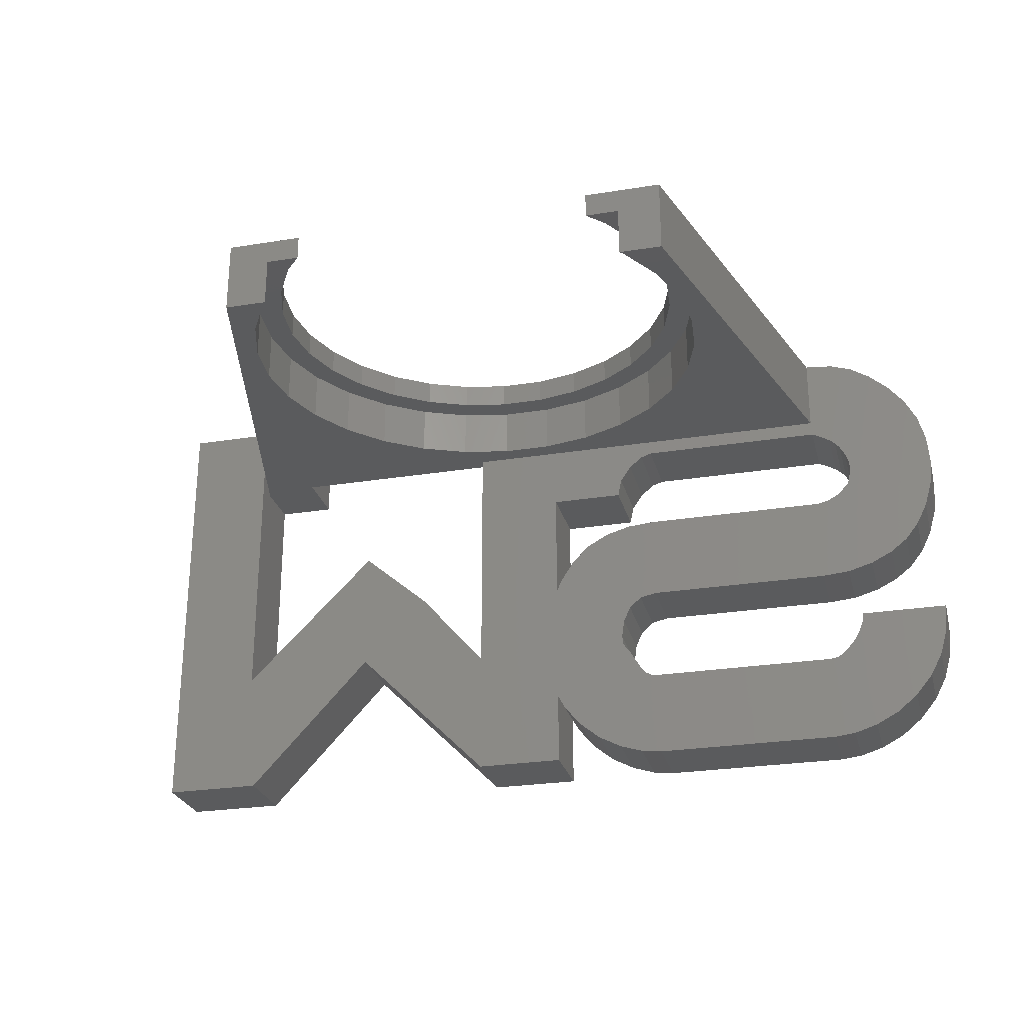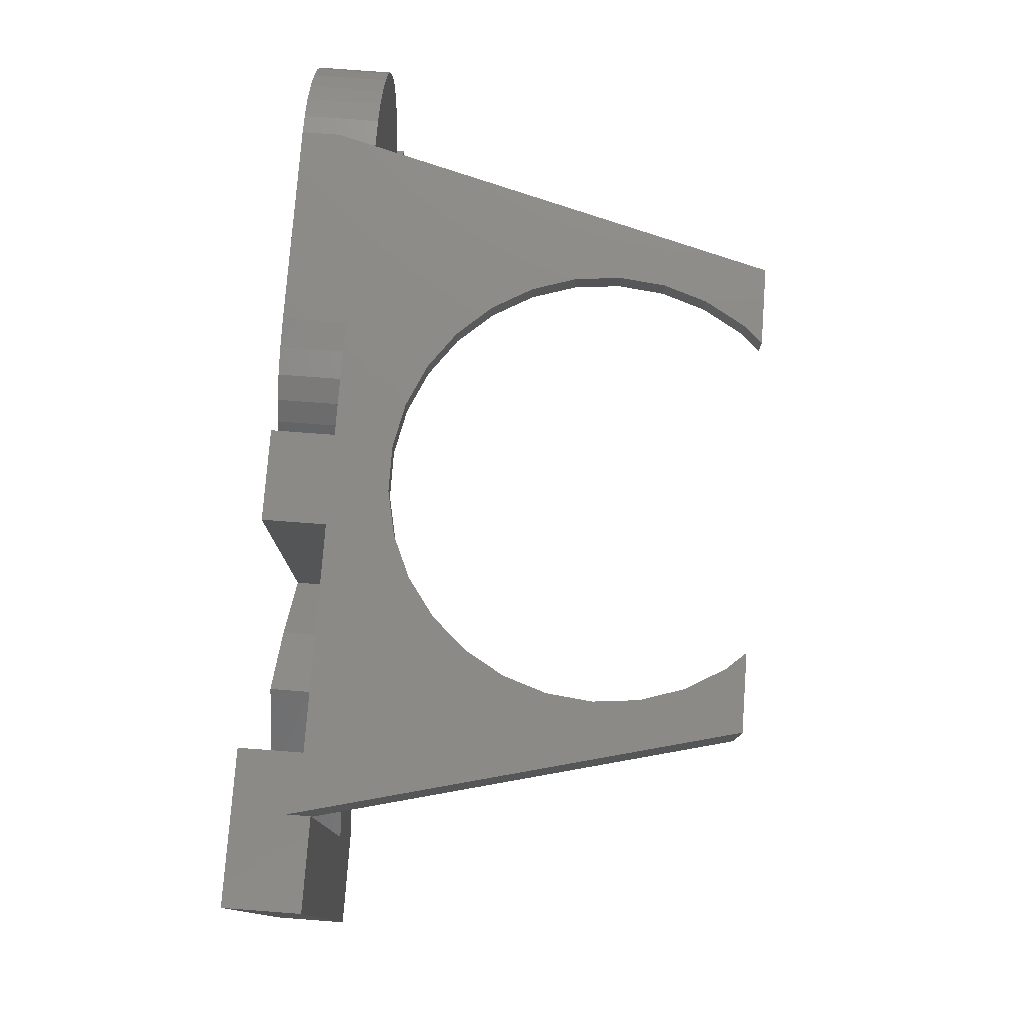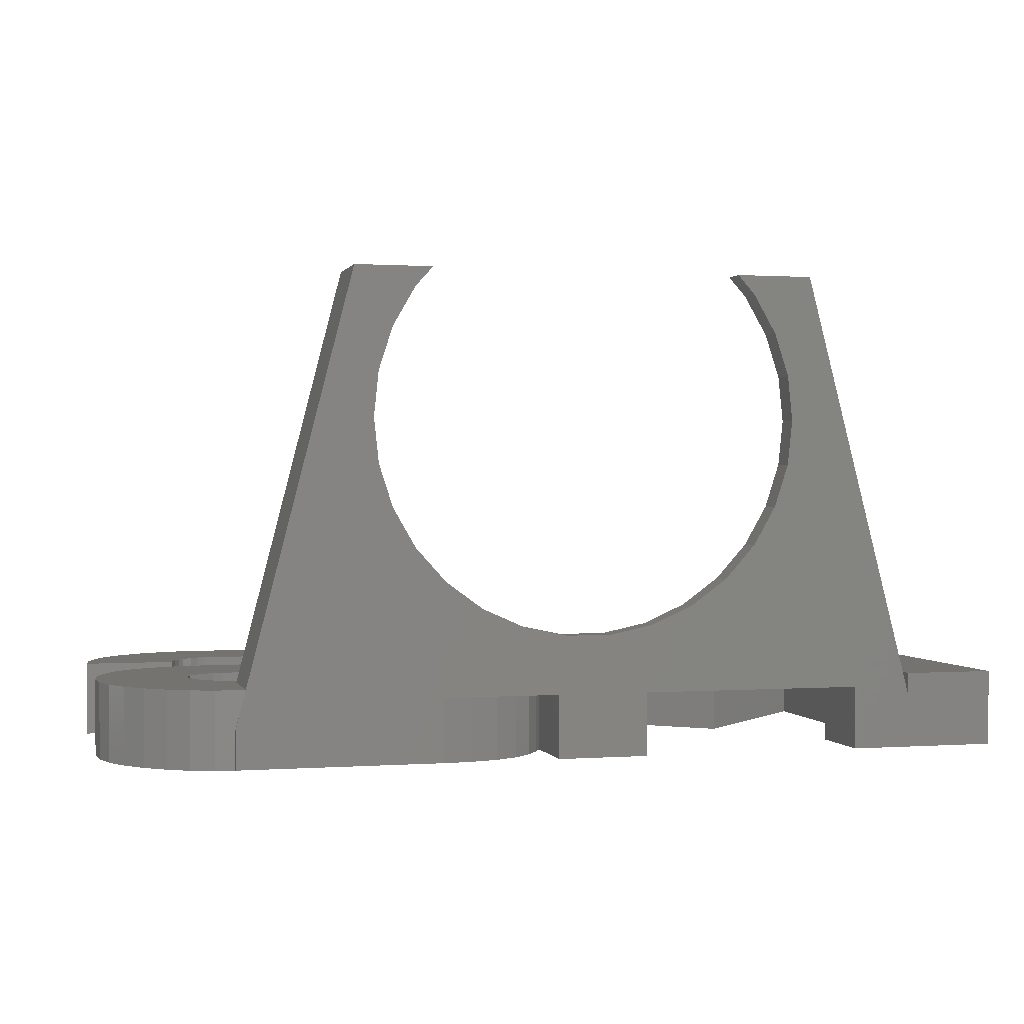
<metadata>
{"format":"stl","ext":"stl","renderer":"f3d","projection":"perspective","resolution":1024,"background":"white","views":[{"elev":-26.5,"azim":14.2,"up":"+Y"},{"elev":77.3,"azim":-85.7,"up":"+Y"},{"elev":0.7,"azim":165.4,"up":"+Z"}]}
</metadata>
<code>
# stl→obj: 312 verts, 628 faces
v -34.4 5.511e-16 6
v -27.2 5.511e-16 6
v -34.4 -1.837e-16 0
v -27.2 3.266e-16 4.167
v -13.75 4.285e-15 36.49
v -18.5 4.47e-15 38
v -12.4 4.47e-15 38
v -15.53 3.908e-15 33.41
v 11.6 4.286e-16 5
v 26.8 5.511e-16 6
v 26.8 5.171e-16 5.722
v -16.63 3.494e-15 30.03
v 27.5 1.837e-16 3
v 26.73 5.511e-16 6
v -17 3.062e-15 26.5
v -16.63 2.629e-15 22.97
v -8.5 1.259e-15 11.78
v -15.53 2.215e-15 19.59
v -13.75 1.838e-15 16.51
v -11.38 1.514e-15 13.87
v -22.5 -1.837e-16 0
v -22.5 4.286e-16 5
v -1.777 9.911e-16 9.593
v 1.777 9.911e-16 9.593
v 8.5 1.259e-15 11.78
v 5.253 1.082e-15 10.33
v 11.38 1.514e-15 13.87
v 13.75 1.838e-15 16.51
v 15.53 2.215e-15 19.59
v 17 3.062e-15 26.5
v 18.5 4.47e-15 38
v 16.63 2.629e-15 22.97
v 16.63 3.494e-15 30.03
v 15.53 3.908e-15 33.41
v 13.75 4.285e-15 36.49
v 12.4 4.47e-15 38
v -4.8 4.286e-16 5
v 2.4 -1.837e-16 0
v -4.8 -1.837e-16 0
v 2.4 4.286e-16 5
v 11.6 -1.837e-16 0
v 27.5 -1.837e-16 0
v -5.253 1.082e-15 10.33
v -34.4 -36.8 6
v -27.2 -26.4 6
v -16 -15.2 6
v -16 -25.6 6
v -4.8 -36.8 6
v -10.4 -20 6
v 2.4 -36.8 6
v 4.4 -33.6 6
v 2.4 -30.76 6
v 3 -31.9 6
v 6.1 -35 6
v 8 -36 6
v -26.4 -36.8 6
v 2.4 -20.36 6
v 2.4 -11.2 6
v -4.8 -6 6
v 11.6 -21.6 6
v 7.2 -15.2 6
v 5.4 -16.2 6
v 26.73 -6 6
v 11.6 -7.2 6
v 2.9 -19.3 6
v 8.6 -24.1 6
v 9.2 -27.3 6
v 8.8 -26.8 6
v 28.8 -28.4 6
v 28 -29.2 6
v 35.4 -31.9 6
v 37 -27.9 6
v 30 -25.6 6
v 36.4 -30 6
v 26.8 -21.6 6
v 29.1 -21.4 6
v 9.3 -14.6 6
v 29.9 -26.4 6
v 34 -3.2 6
v 32.4 -1.8 6
v 29.6 -27.2 6
v 29.7 -12.6 6
v 28.8 -13.6 6
v 36.4 -15.6 6
v 29.2 -27.9 6
v 36.4 -6.8 6
v 35.4 -4.9 6
v 26.8 -7.2 6
v 34 -33.6 6
v 27.5 -29.5 6
v 26.8 -29.6 6
v 26.8 -36.8 6
v 11.6 -29.6 6
v 11.6 -36.8 6
v 10.9 -29.5 6
v 10.4 -29.2 6
v 26.8 -14.4 6
v 11.6 -14.4 6
v 31.2 -20.8 6
v 33 -19.9 6
v 10.7 -7.5 6
v 34.4 -18.8 6
v 8.5 -26.3 6
v 8.4 -25.6 6
v 4 -17.6 6
v 9.2 -22.8 6
v 27.6 -7.6 6
v 37 -8.9 6
v 30 -11.2 6
v 37 -13.5 6
v 29 -0.2 6
v -4.8 -26.4 6
v 29.6 -9.6 6
v 29.9 -10.4 6
v 37.2 -11.2 6
v 27.7 -14.2 6
v 35.5 -17.4 6
v 10.2 -21.9 6
v 28.3 -8 6
v 8.4 -11.2 6
v 8.7 -9.7 6
v 28.8 -8.4 6
v 29.2 -8.9 6
v 9.6 -8.4 6
v 30.8 -0.8 6
v 37.2 -25.6 6
v 32.3 -35 6
v 30.4 -36 6
v 28.5 -36.6 6
v 9.6 -28 6
v 10 -28.7 6
v 9.9 -36.6 6
v -34.4 -36.8 4.507e-15
v -27.2 -26.4 3.233e-15
v -27.2 -6 7.348e-16
v 26.8 -21.6 2.645e-15
v 31.2 -20.8 2.547e-15
v 29.1 -21.4 2.621e-15
v -16 -15.2 1.861e-15
v -10.4 -20 2.449e-15
v -16 -25.6 3.135e-15
v -4.8 -26.4 3.233e-15
v 2.4 -5.956 7.293e-16
v 2.9 -4.9 6.001e-16
v 4 -3.2 3.919e-16
v 5.4 -1.8 2.204e-16
v 7.2 -0.8 9.797e-17
v 2.4 -11.2 1.372e-15
v 9.3 -0.2 2.449e-17
v 11.6 -7.2 8.817e-16
v 26.8 -7.2 8.817e-16
v 32.4 -1.8 2.204e-16
v 34 -3.2 3.919e-16
v 28.8 -8.4 1.029e-15
v 35.4 -4.9 6.001e-16
v 29.6 -9.6 1.176e-15
v 36.4 -6.8 8.327e-16
v 30 -11.2 1.372e-15
v 37 -8.9 1.09e-15
v 28.8 -13.6 1.665e-15
v 37.2 -11.2 1.372e-15
v 37 -13.5 1.653e-15
v 8.7 -9.7 1.188e-15
v 10 -28.7 3.515e-15
v 10.4 -29.2 3.576e-15
v 2.4 -30.76 3.767e-15
v -4.8 -36.8 4.507e-15
v 33 -19.9 2.437e-15
v 11.6 -21.6 2.645e-15
v 35.5 -17.4 2.131e-15
v 34.4 -18.8 2.302e-15
v -26.4 -36.8 4.507e-15
v 36.4 -15.6 1.91e-15
v 10.2 -21.9 2.682e-15
v 9.2 -22.8 2.792e-15
v 9.3 -14.6 1.788e-15
v 2.9 -19.3 2.363e-15
v 4 -17.6 2.155e-15
v 8.6 -24.1 2.951e-15
v 8.4 -25.6 3.135e-15
v 7.2 -15.2 1.861e-15
v 10.9 -29.5 3.613e-15
v 11.6 -29.6 3.625e-15
v 37.2 -25.6 3.135e-15
v 29.2 -27.9 3.417e-15
v 29.6 -27.2 3.331e-15
v 3 -31.9 3.906e-15
v 29.9 -26.4 3.233e-15
v 28 -29.2 3.576e-15
v 27.5 -29.5 3.613e-15
v 8.5 -26.3 3.221e-15
v 28.8 -28.4 3.478e-15
v 30 -25.6 3.135e-15
v 9.9 -36.6 4.482e-15
v 28.5 -36.6 4.482e-15
v 11.6 -36.8 4.507e-15
v 37 -27.9 3.417e-15
v 36.4 -30 3.674e-15
v 26.8 -29.6 3.625e-15
v 4.4 -33.6 4.115e-15
v 35.4 -31.9 3.906e-15
v 6.1 -35 4.286e-15
v 34 -33.6 4.115e-15
v 32.3 -35 4.286e-15
v 8 -36 4.409e-15
v 30.4 -36 4.409e-15
v 26.8 -36.8 4.507e-15
v 8.8 -26.8 3.282e-15
v 9.2 -27.3 3.343e-15
v 9.6 -28 3.429e-15
v 2.4 -36.8 4.507e-15
v 29.9 -10.4 1.274e-15
v 2.4 -20.36 2.493e-15
v 27.6 -7.6 9.307e-16
v 11.6 -14.4 1.763e-15
v 5.4 -16.2 1.984e-15
v 26.8 -14.4 1.763e-15
v 27.5 -0.06364 7.793e-18
v 27.7 -14.2 1.739e-15
v 29 -0.2 2.449e-17
v 29.7 -12.6 1.543e-15
v 30.8 -0.8 9.797e-17
v 29.2 -8.9 1.09e-15
v 28.3 -8 9.797e-16
v 10.7 -7.5 9.185e-16
v 9.6 -8.4 1.029e-15
v -22.5 -6 7.348e-16
v 8.4 -11.2 1.372e-15
v -22.5 -6 5
v -4.8 -6 5
v 2.4 -5.956 5
v 9.3 -0.2 5
v 7.2 -0.8 5
v 5.4 -1.8 5
v 4 -3.2 5
v 2.9 -4.9 5
v 27.5 -0.06364 3
v 18.5 -6 38
v 12.4 -2 38
v 15.07 -2 38
v 15.07 -6 38
v 13.75 -2 36.49
v 15.53 -2 33.41
v 16.63 -2 30.03
v 17 -2 26.5
v 16.63 -2 22.97
v 15.53 -2 19.59
v 13.75 -2 16.51
v 11.38 -2 13.87
v 8.5 -2 11.78
v 5.253 -2 10.33
v 1.777 -2 9.593
v -1.777 -2 9.593
v -5.253 -2 10.33
v -8.5 -2 11.78
v -11.38 -2 13.87
v -13.75 -2 16.51
v -15.53 -2 19.59
v -16.63 -2 22.97
v -17 -2 26.5
v -16.63 -2 30.03
v -15.53 -2 33.41
v -13.75 -2 36.49
v -12.4 -2 38
v -15.07 -2 38
v -18.5 -6 38
v -15.07 -6 38
v -27.2 -6 4.167
v -5.871 -6 8.43
v -9.5 -6 10.05
v 15.37 -6 15.33
v 12.71 -6 12.38
v 1.986 -6 7.604
v -1.986 -6 7.604
v 15.37 -6 37.67
v 17.36 -6 34.23
v 18.58 -6 30.45
v 19 -6 26.5
v 18.58 -6 22.55
v 17.36 -6 18.77
v 9.5 -6 10.05
v 5.871 -6 8.43
v -18.58 -6 30.45
v -17.36 -6 34.23
v -19 -6 26.5
v -15.37 -6 37.67
v -18.58 -6 22.55
v -17.36 -6 18.77
v -15.37 -6 15.33
v -12.71 -6 12.38
v 15.37 -2 37.67
v -18.58 -2 22.55
v -17.36 -2 18.77
v -15.37 -2 15.33
v -9.5 -2 10.05
v -12.71 -2 12.38
v -5.871 -2 8.43
v -1.986 -2 7.604
v 1.986 -2 7.604
v 5.871 -2 8.43
v 9.5 -2 10.05
v 12.71 -2 12.38
v 15.37 -2 15.33
v 17.36 -2 18.77
v 18.58 -2 22.55
v 17.36 -2 34.23
v 18.58 -2 30.45
v 19 -2 26.5
v -15.37 -2 37.67
v -17.36 -2 34.23
v -18.58 -2 30.45
v -19 -2 26.5
f 1 2 3
f 3 2 4
f 5 6 7
f 8 6 5
f 9 10 11
f 4 6 8
f 4 8 12
f 9 11 13
f 9 14 10
f 4 15 16
f 4 17 3
f 16 18 4
f 18 19 4
f 19 20 4
f 20 17 4
f 21 3 22
f 22 23 24
f 25 14 26
f 27 14 25
f 28 14 27
f 29 14 28
f 30 31 32
f 33 31 30
f 34 31 33
f 35 36 31
f 35 31 34
f 32 31 14
f 32 14 29
f 24 26 37
f 38 39 40
f 41 13 42
f 26 14 9
f 22 24 37
f 26 9 40
f 22 43 23
f 26 40 37
f 17 43 22
f 17 22 3
f 15 4 12
f 9 13 41
f 37 40 39
f 2 1 44
f 45 2 44
f 46 47 48
f 49 46 50
f 51 52 53
f 54 52 51
f 55 52 54
f 46 56 47
f 46 45 56
f 57 58 59
f 60 61 62
f 63 59 64
f 65 57 66
f 57 67 68
f 69 70 71
f 72 73 74
f 75 76 77
f 73 78 74
f 14 79 80
f 74 81 71
f 82 83 84
f 81 85 71
f 14 86 87
f 85 69 71
f 63 64 88
f 71 70 89
f 70 90 89
f 90 91 89
f 92 93 94
f 93 95 94
f 95 96 94
f 97 98 99
f 97 99 100
f 60 75 77
f 64 59 101
f 97 100 102
f 57 103 104
f 57 68 103
f 105 65 106
f 88 107 108
f 109 82 110
f 10 14 111
f 86 63 108
f 52 112 50
f 112 49 50
f 50 46 48
f 56 45 44
f 113 114 115
f 83 116 84
f 63 88 108
f 97 102 117
f 108 107 115
f 105 106 118
f 107 119 115
f 120 121 59
f 119 122 115
f 62 105 60
f 122 123 115
f 58 120 59
f 123 113 115
f 98 77 76
f 115 114 110
f 114 109 110
f 110 82 84
f 121 124 59
f 84 116 117
f 116 97 117
f 99 98 76
f 14 80 125
f 14 125 111
f 14 87 79
f 78 81 74
f 14 63 86
f 60 105 118
f 60 77 61
f 126 73 72
f 104 66 57
f 66 106 65
f 101 59 124
f 91 127 89
f 91 128 127
f 91 129 128
f 91 92 129
f 91 93 92
f 57 130 67
f 57 131 130
f 57 96 131
f 57 94 96
f 57 132 94
f 59 132 57
f 59 55 132
f 59 52 55
f 59 112 52
f 1 3 44
f 44 3 133
f 134 133 135
f 3 21 135
f 3 135 133
f 136 137 138
f 133 134 139
f 139 140 133
f 141 140 142
f 142 39 38
f 142 38 143
f 142 143 144
f 142 144 145
f 142 145 146
f 142 146 147
f 148 147 149
f 150 41 42
f 151 152 153
f 154 153 155
f 156 155 157
f 158 157 159
f 160 159 161
f 142 161 162
f 148 41 163
f 141 164 165
f 141 166 167
f 136 168 137
f 169 170 171
f 172 133 141
f 169 162 173
f 174 162 169
f 142 162 174
f 175 142 174
f 141 165 166
f 176 177 178
f 169 173 170
f 142 179 180
f 176 178 181
f 166 182 183
f 184 185 186
f 166 183 187
f 184 186 188
f 142 175 179
f 189 184 190
f 142 180 191
f 192 184 189
f 184 188 193
f 194 195 196
f 185 184 192
f 190 184 197
f 190 197 198
f 190 198 199
f 200 198 201
f 187 198 200
f 202 203 204
f 205 204 206
f 194 206 195
f 196 195 207
f 142 208 209
f 205 206 194
f 200 203 202
f 202 204 205
f 141 142 210
f 200 201 203
f 141 210 164
f 187 199 198
f 183 199 187
f 211 167 166
f 165 182 166
f 156 157 212
f 142 209 210
f 133 140 141
f 148 149 41
f 142 191 208
f 142 147 148
f 213 142 148
f 151 153 214
f 215 142 213
f 215 213 176
f 178 216 181
f 213 177 176
f 217 142 215
f 150 42 218
f 142 217 219
f 142 219 161
f 150 218 220
f 221 159 160
f 160 161 219
f 212 157 158
f 150 220 222
f 150 152 151
f 150 222 152
f 223 155 156
f 224 153 154
f 214 153 224
f 225 41 150
f 226 41 225
f 163 41 226
f 154 155 223
f 135 21 227
f 169 171 168
f 169 168 136
f 148 163 228
f 158 159 221
f 229 227 21
f 22 229 21
f 230 229 37
f 37 229 22
f 37 39 230
f 230 39 142
f 230 142 112
f 230 112 59
f 38 40 231
f 143 38 231
f 232 40 9
f 232 233 40
f 233 234 40
f 40 235 236
f 40 236 231
f 234 235 40
f 41 149 9
f 9 149 232
f 42 13 237
f 218 42 237
f 13 11 237
f 220 218 111
f 111 218 237
f 111 237 11
f 111 11 10
f 14 31 238
f 63 14 238
f 36 239 240
f 31 36 240
f 241 238 240
f 238 31 240
f 35 242 36
f 36 242 239
f 243 242 34
f 34 242 35
f 244 243 33
f 33 243 34
f 245 244 30
f 30 244 33
f 245 30 246
f 246 30 32
f 246 32 247
f 247 32 29
f 247 29 248
f 248 29 28
f 248 28 249
f 249 28 27
f 250 249 27
f 25 250 27
f 251 250 25
f 26 251 25
f 252 251 26
f 24 252 26
f 253 252 24
f 23 253 24
f 254 253 23
f 43 254 23
f 255 254 43
f 17 255 43
f 256 255 17
f 20 256 17
f 257 256 20
f 19 257 20
f 258 257 19
f 18 258 19
f 259 258 18
f 16 259 18
f 260 259 16
f 15 260 16
f 12 261 260
f 15 12 260
f 8 262 261
f 12 8 261
f 5 263 262
f 8 5 262
f 7 264 263
f 5 7 263
f 265 6 266
f 265 264 7
f 7 6 265
f 267 265 266
f 4 268 6
f 6 268 266
f 4 2 45
f 268 4 45
f 134 268 45
f 135 268 134
f 45 46 134
f 134 46 139
f 46 49 139
f 139 49 140
f 140 49 112
f 142 140 112
f 266 268 135
f 229 266 135
f 227 229 135
f 269 270 230
f 271 272 63
f 273 274 59
f 238 241 275
f 238 276 63
f 238 275 276
f 276 277 63
f 278 279 63
f 279 280 63
f 280 271 63
f 274 269 59
f 63 272 281
f 63 282 59
f 63 281 282
f 282 273 59
f 59 269 230
f 277 278 63
f 283 284 266
f 283 266 285
f 267 266 286
f 229 285 266
f 229 287 285
f 229 288 287
f 229 289 288
f 229 290 289
f 229 270 290
f 229 230 270
f 284 286 266
f 222 220 125
f 125 220 111
f 152 222 80
f 80 222 125
f 153 152 79
f 79 152 80
f 87 155 153
f 79 87 153
f 86 157 155
f 87 86 155
f 108 159 157
f 86 108 157
f 115 161 159
f 108 115 159
f 162 161 115
f 110 162 115
f 173 162 110
f 84 173 110
f 170 173 84
f 117 170 84
f 171 170 117
f 102 171 117
f 168 171 102
f 100 168 102
f 137 168 100
f 99 137 100
f 138 137 99
f 76 138 99
f 136 138 76
f 75 136 76
f 75 60 169
f 136 75 169
f 60 118 174
f 169 60 174
f 118 106 175
f 174 118 175
f 106 66 179
f 175 106 179
f 66 104 180
f 179 66 180
f 180 104 103
f 191 180 103
f 191 103 68
f 208 191 68
f 67 209 208
f 68 67 208
f 130 210 209
f 67 130 209
f 210 130 131
f 164 210 131
f 164 131 96
f 165 164 96
f 96 95 165
f 165 95 182
f 95 93 182
f 182 93 183
f 93 91 183
f 183 91 199
f 91 90 199
f 199 90 190
f 90 70 190
f 190 70 189
f 70 69 189
f 189 69 192
f 69 85 192
f 192 85 185
f 85 81 185
f 185 81 186
f 81 78 186
f 186 78 188
f 78 73 188
f 188 73 193
f 73 126 193
f 193 126 184
f 197 184 126
f 72 197 126
f 198 197 72
f 74 198 72
f 201 198 74
f 71 201 74
f 203 201 71
f 89 203 71
f 204 203 89
f 127 204 89
f 206 204 127
f 128 206 127
f 195 206 128
f 129 195 128
f 207 195 129
f 92 207 129
f 92 94 196
f 207 92 196
f 194 196 94
f 132 194 94
f 205 194 132
f 55 205 132
f 202 205 55
f 54 202 55
f 200 202 54
f 51 200 54
f 200 51 187
f 187 51 53
f 187 53 166
f 166 53 52
f 166 52 50
f 211 166 50
f 50 48 167
f 211 50 167
f 47 141 48
f 48 141 167
f 47 56 172
f 141 47 172
f 56 44 133
f 172 56 133
f 148 58 57
f 213 148 57
f 177 213 65
f 65 213 57
f 178 177 105
f 105 177 65
f 216 178 62
f 62 178 105
f 181 216 61
f 61 216 62
f 176 181 77
f 77 181 61
f 215 176 98
f 98 176 77
f 98 97 215
f 215 97 217
f 97 116 217
f 217 116 219
f 116 83 219
f 219 83 160
f 83 82 160
f 160 82 221
f 82 109 221
f 221 109 158
f 114 212 109
f 109 212 158
f 113 156 114
f 114 156 212
f 123 223 113
f 113 223 156
f 122 154 123
f 123 154 223
f 122 119 224
f 154 122 224
f 119 107 214
f 224 119 214
f 107 88 151
f 214 107 151
f 88 64 150
f 151 88 150
f 64 101 225
f 150 64 225
f 101 124 226
f 225 101 226
f 124 121 163
f 226 124 163
f 121 120 228
f 163 121 228
f 120 58 148
f 228 120 148
f 149 147 232
f 232 147 233
f 147 146 233
f 233 146 234
f 146 145 234
f 234 145 235
f 145 144 235
f 235 144 236
f 144 143 236
f 236 143 231
f 291 275 240
f 240 275 241
f 292 293 294
f 295 292 296
f 296 292 294
f 257 292 295
f 255 256 297
f 253 254 298
f 252 253 299
f 251 252 300
f 250 251 301
f 249 250 302
f 248 249 303
f 247 248 304
f 246 247 305
f 257 258 292
f 242 243 306
f 244 245 307
f 291 242 306
f 306 243 307
f 243 244 307
f 307 245 308
f 308 246 305
f 305 247 304
f 304 248 303
f 259 260 292
f 303 249 302
f 302 250 301
f 301 251 300
f 300 252 299
f 299 253 298
f 298 254 297
f 254 255 297
f 297 256 295
f 256 257 295
f 245 246 308
f 261 292 260
f 265 292 261
f 265 261 262
f 265 262 263
f 265 263 264
f 309 292 265
f 310 292 309
f 311 292 310
f 312 292 311
f 239 291 240
f 239 242 291
f 258 259 292
f 265 267 286
f 309 265 286
f 309 286 284
f 310 309 284
f 310 284 283
f 311 310 283
f 311 283 285
f 312 311 285
f 285 287 292
f 312 285 292
f 287 288 293
f 292 287 293
f 288 289 294
f 293 288 294
f 289 290 296
f 294 289 296
f 290 270 295
f 296 290 295
f 270 269 297
f 295 270 297
f 269 274 298
f 297 269 298
f 274 273 299
f 298 274 299
f 273 282 300
f 299 273 300
f 282 281 301
f 300 282 301
f 281 272 302
f 301 281 302
f 271 303 272
f 272 303 302
f 280 304 271
f 271 304 303
f 279 305 280
f 280 305 304
f 278 308 279
f 279 308 305
f 278 277 308
f 308 277 307
f 277 276 307
f 307 276 306
f 276 275 306
f 306 275 291

</code>
